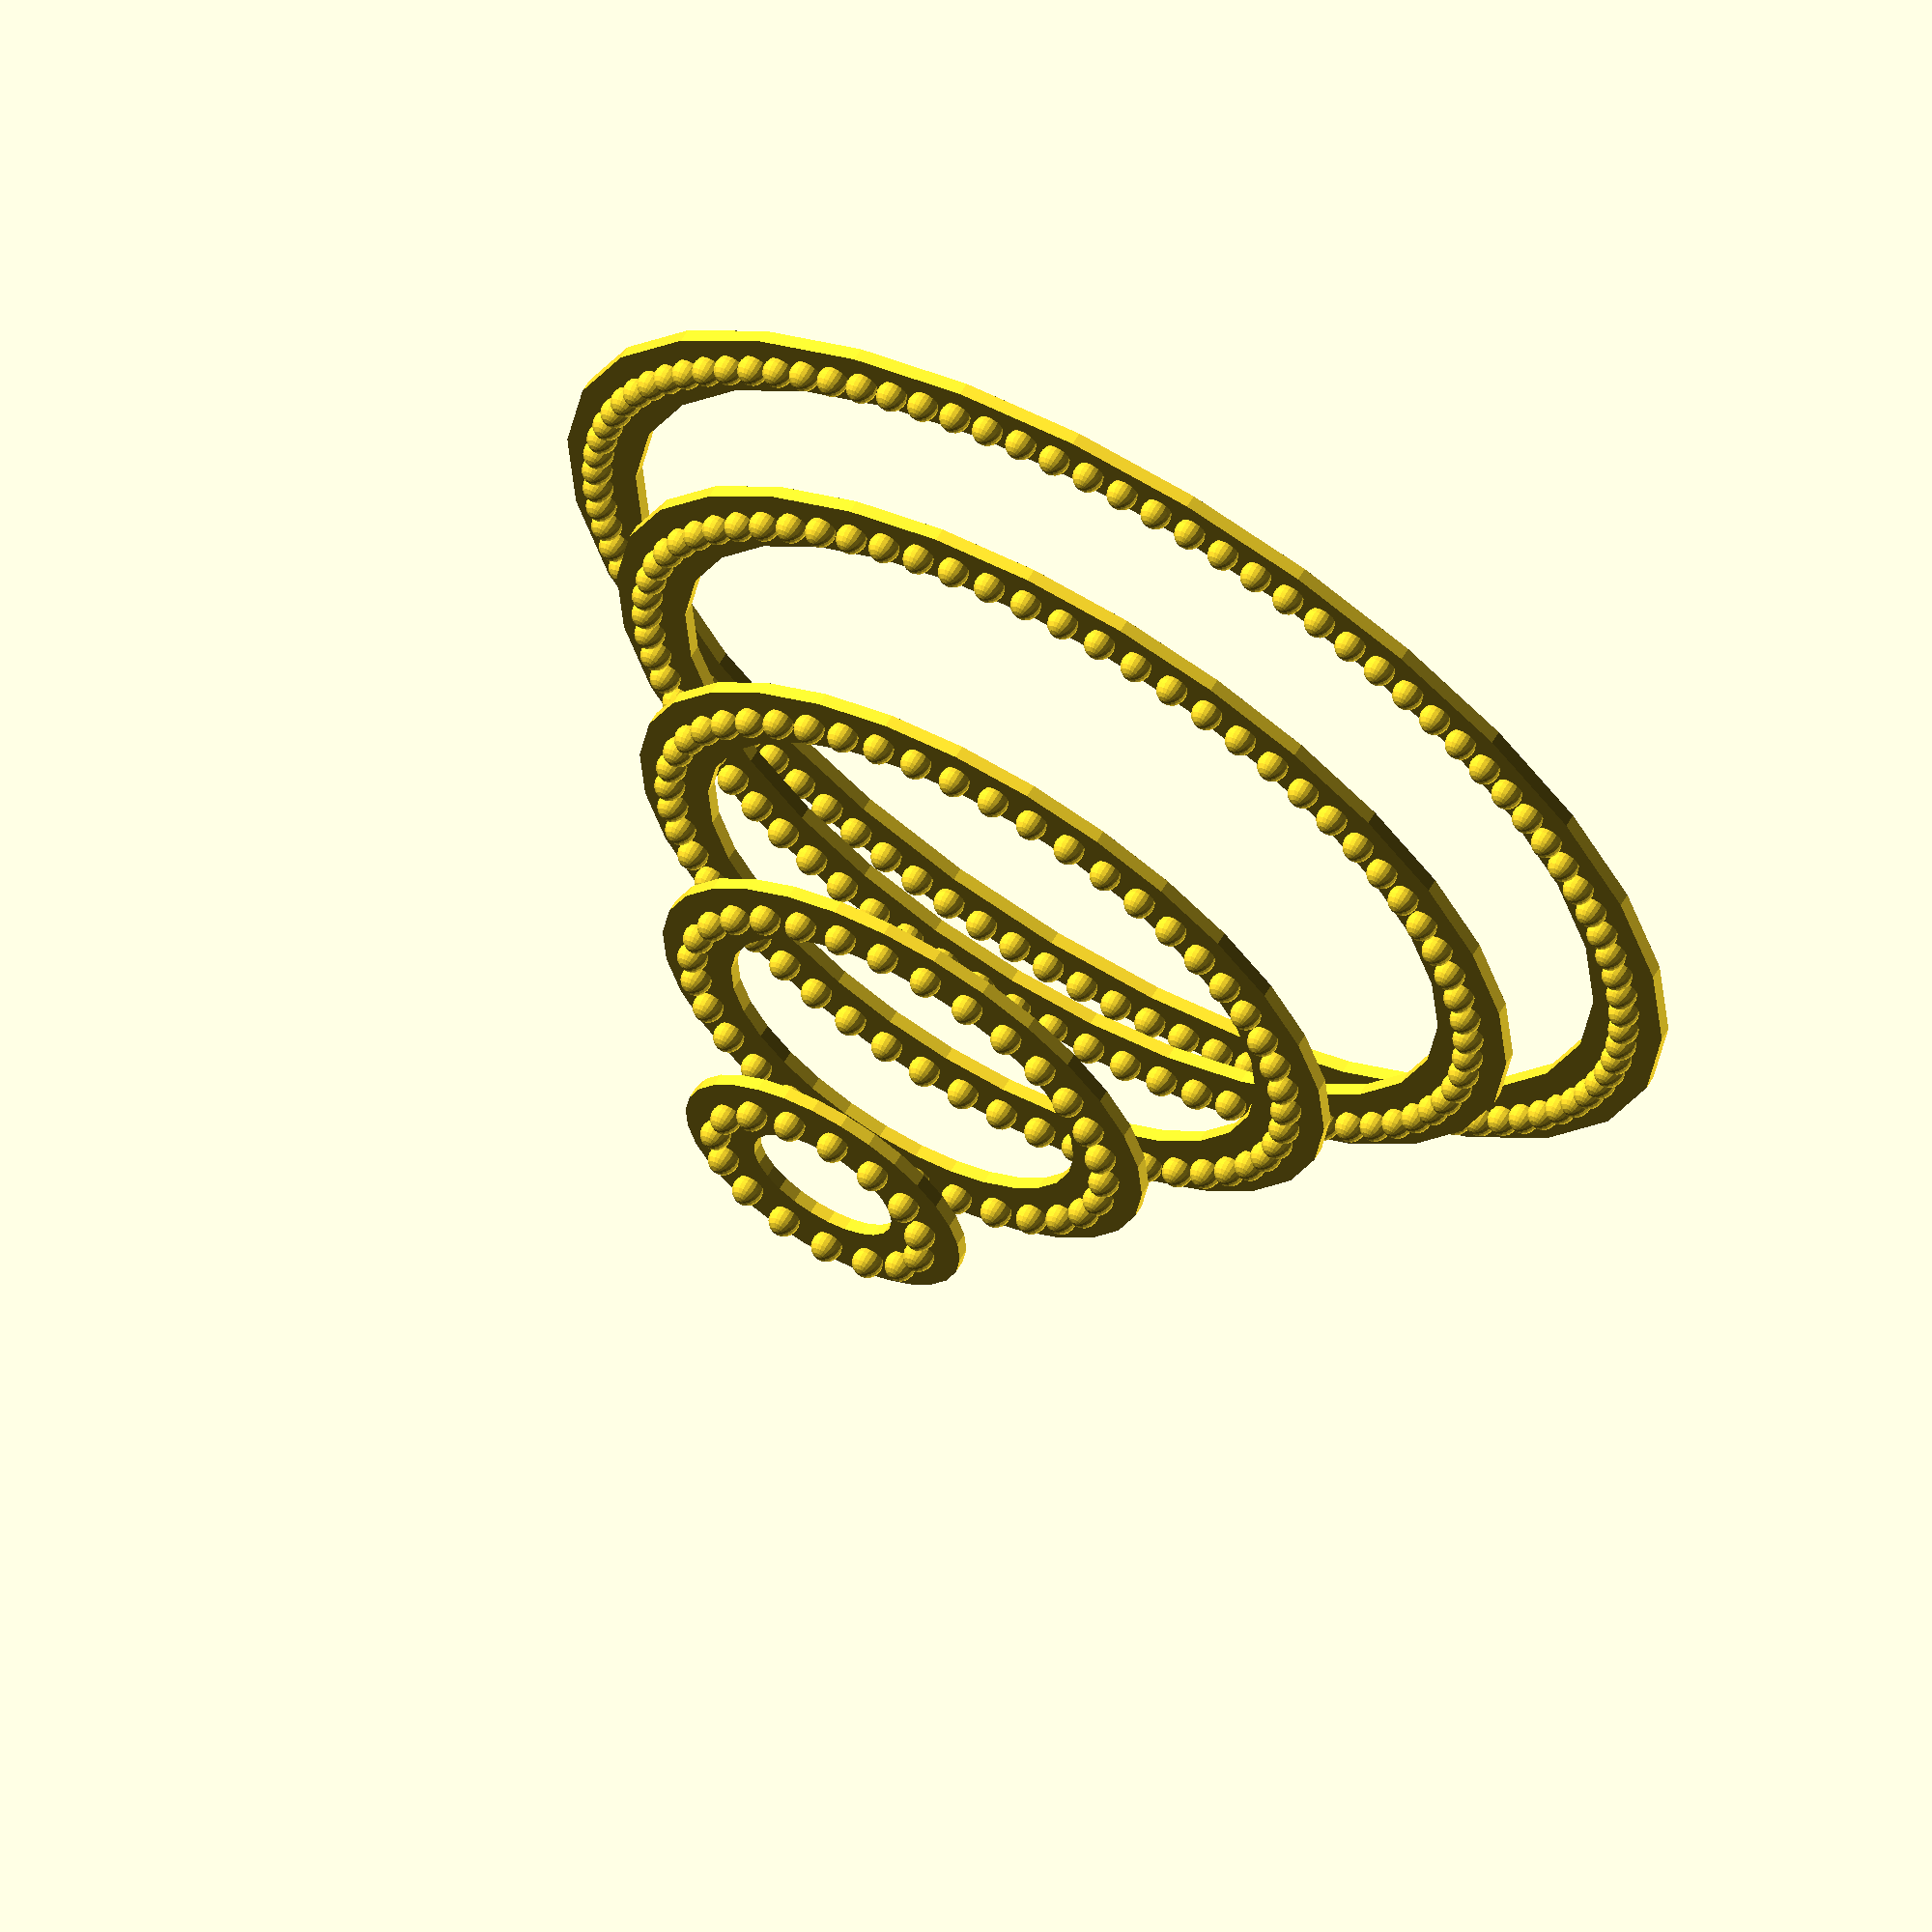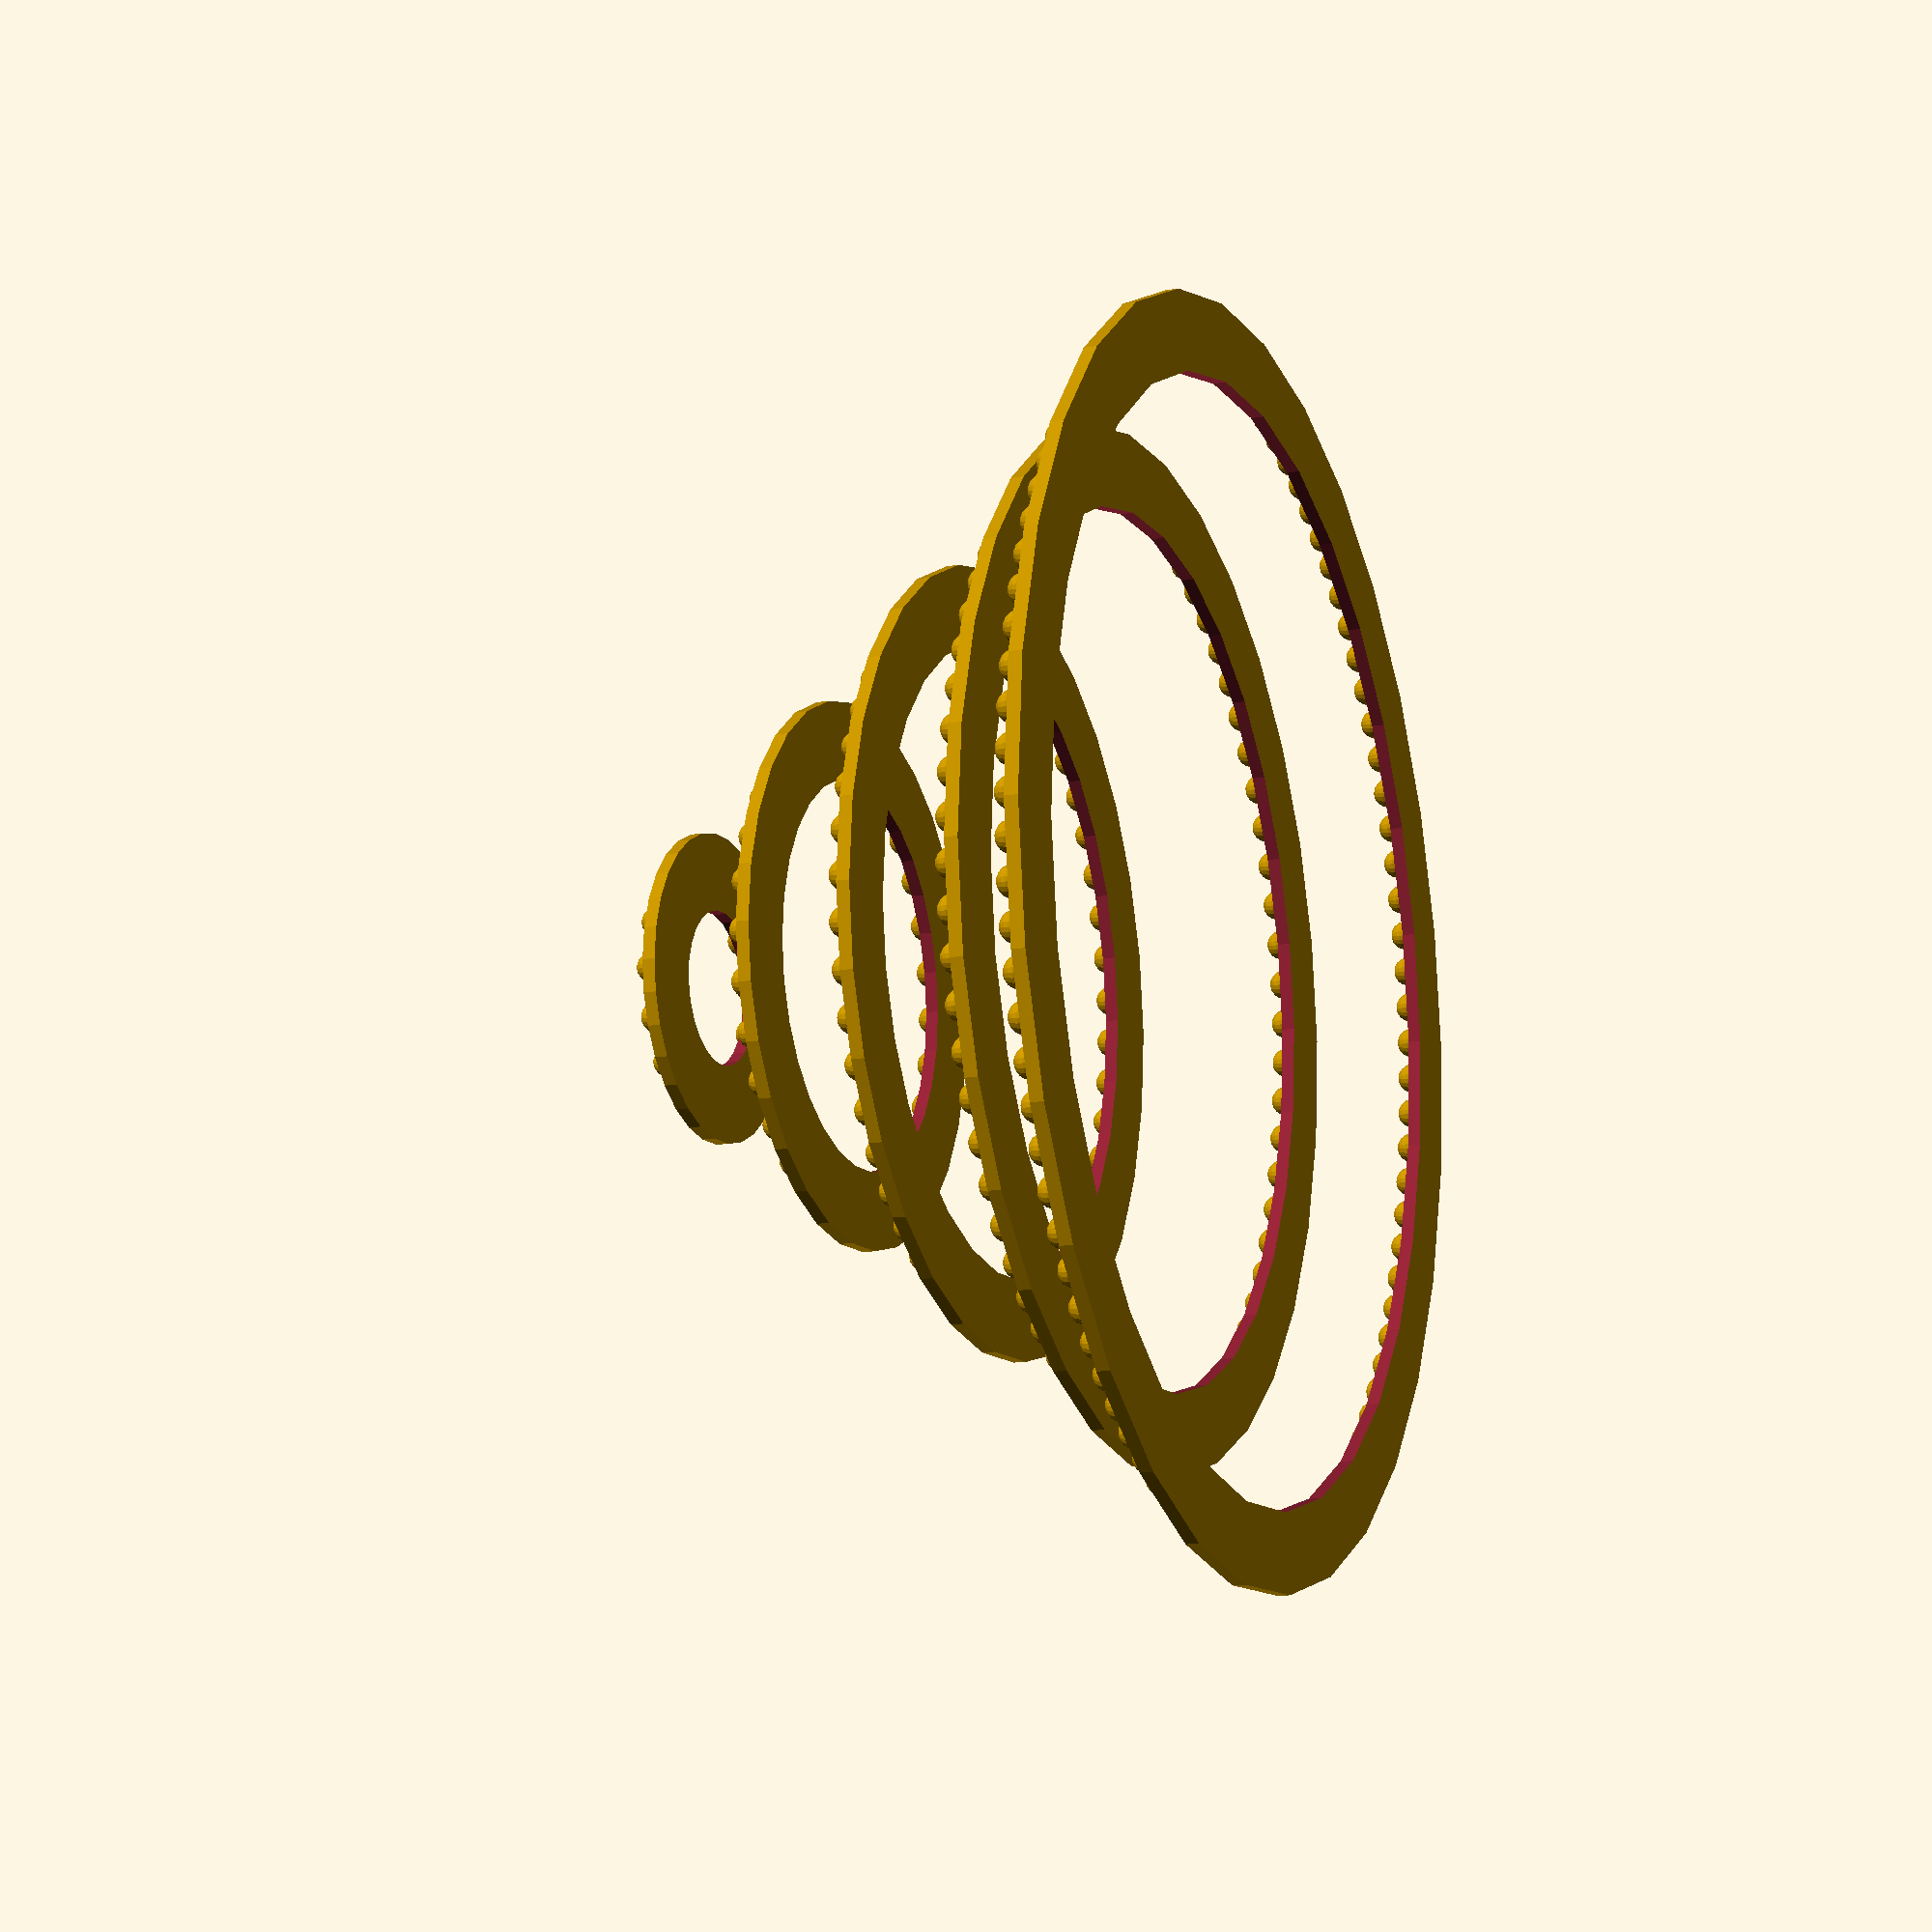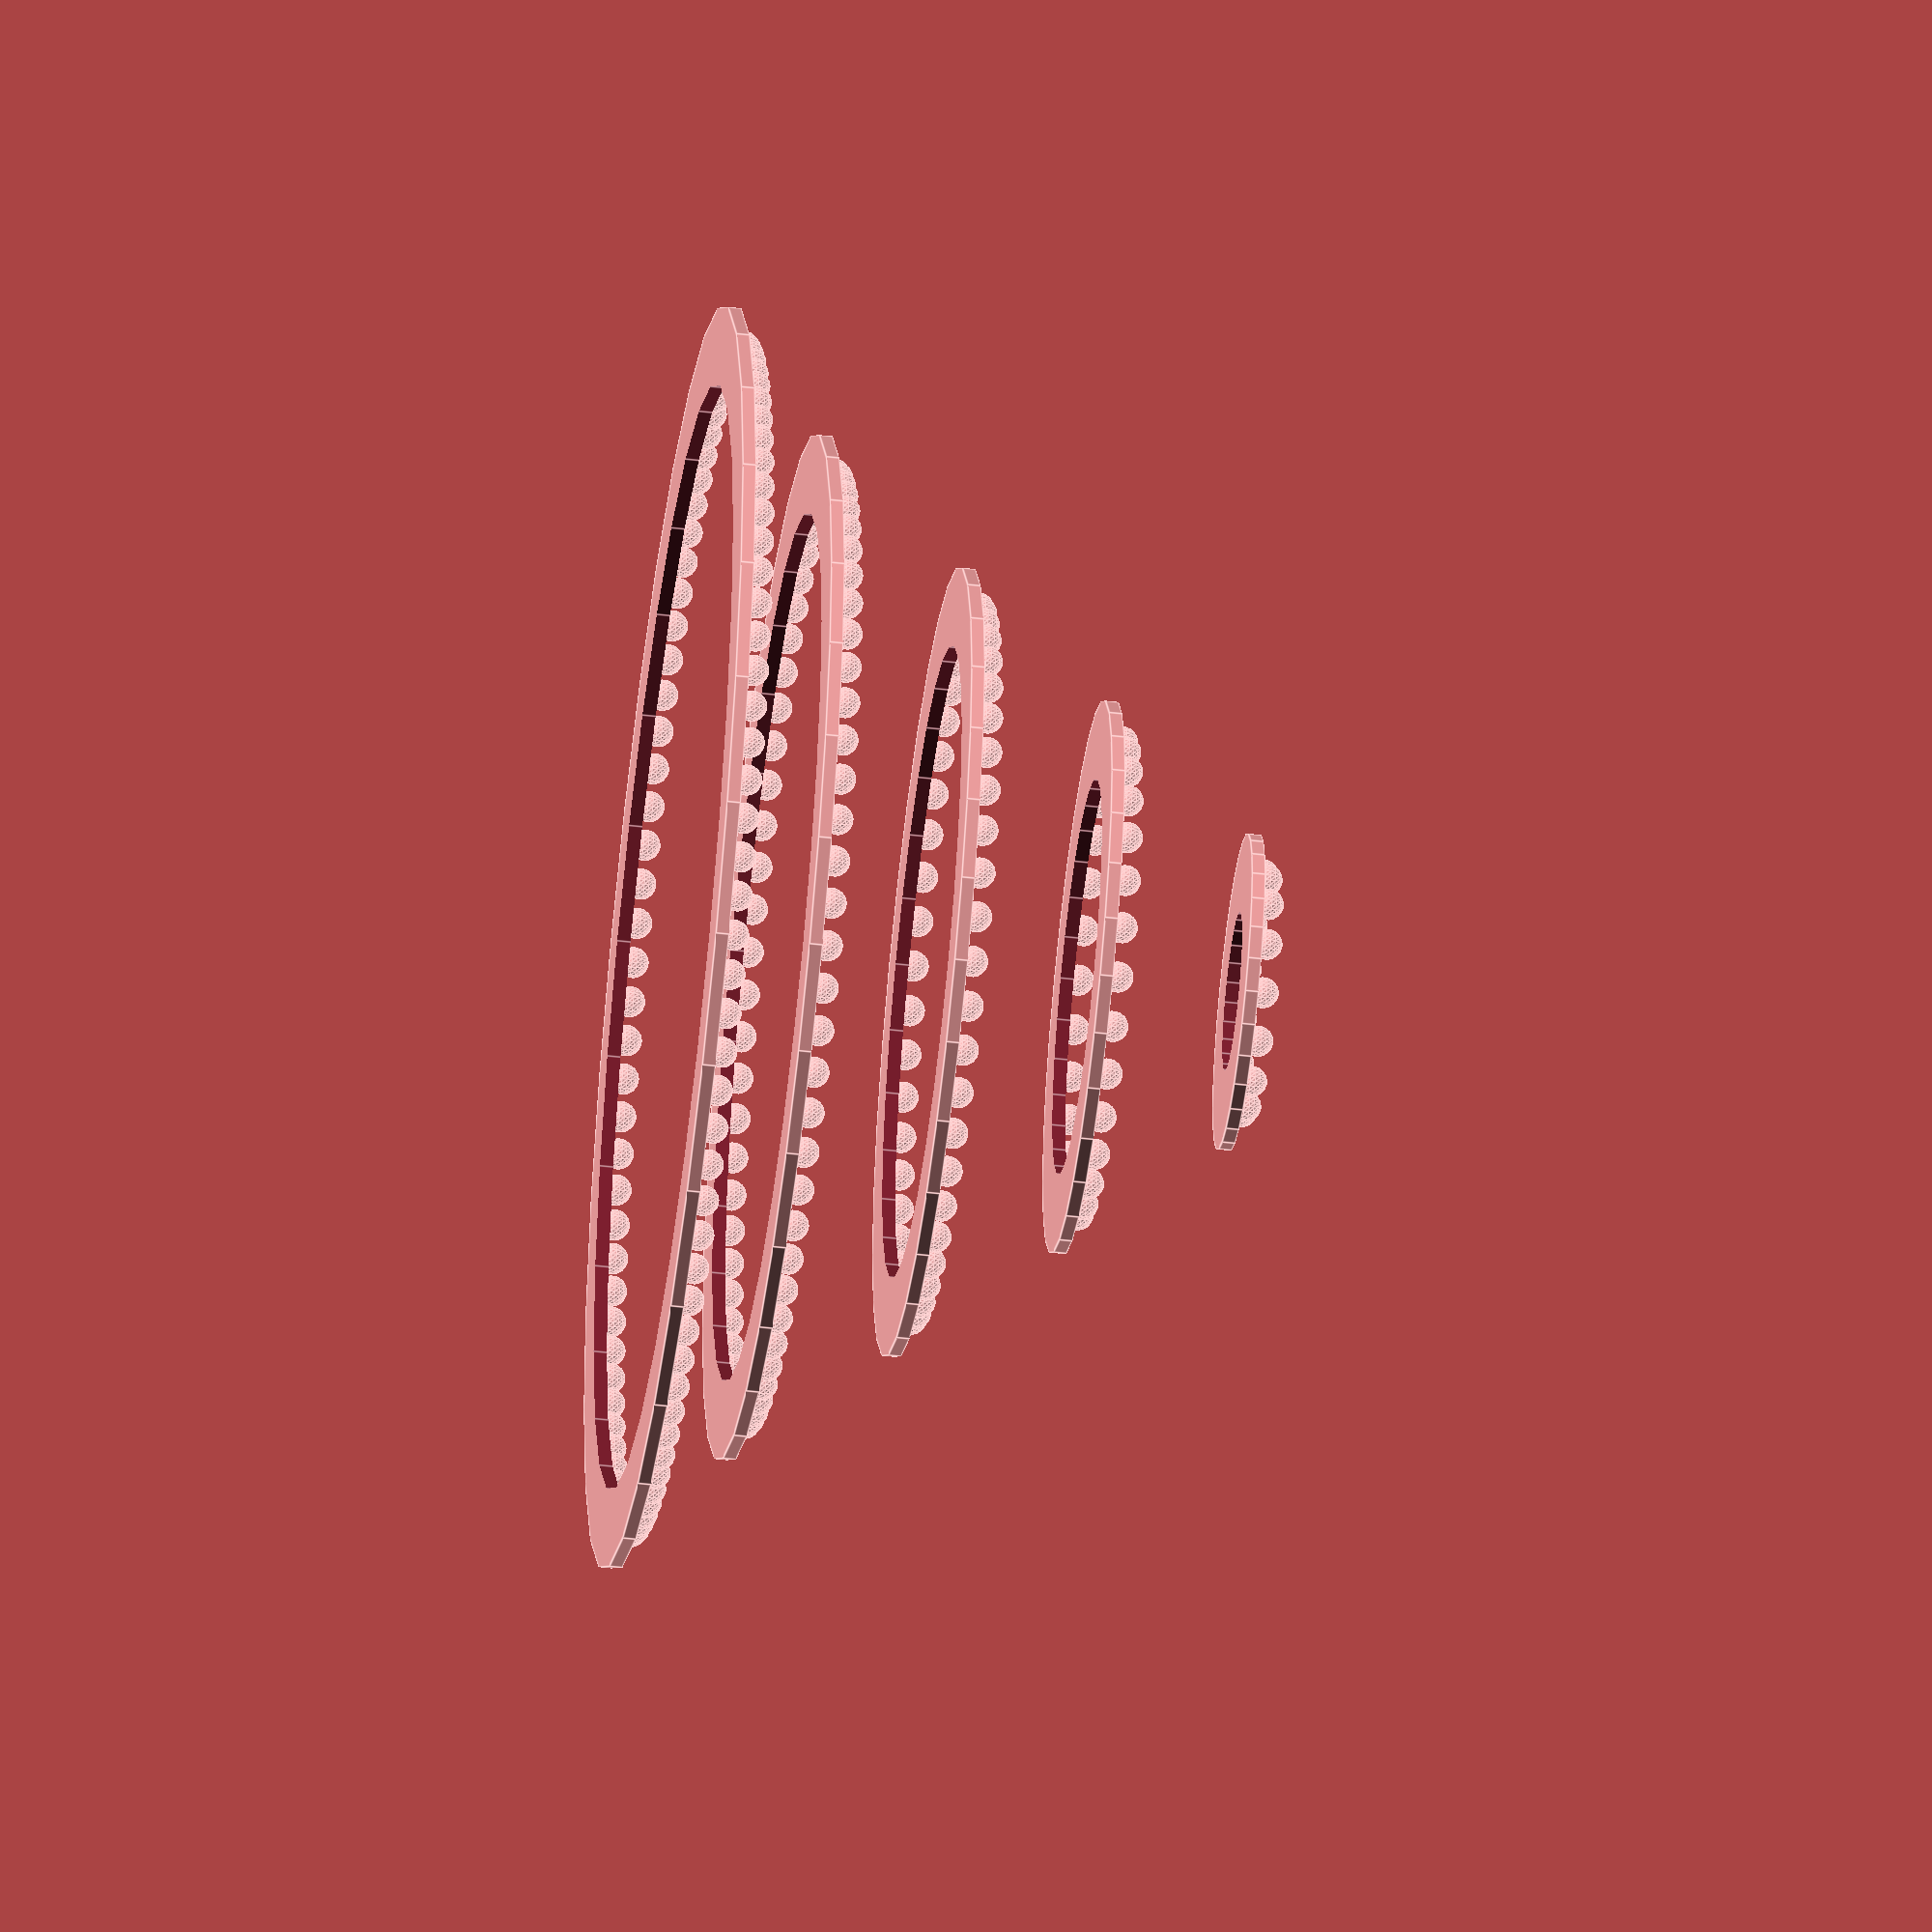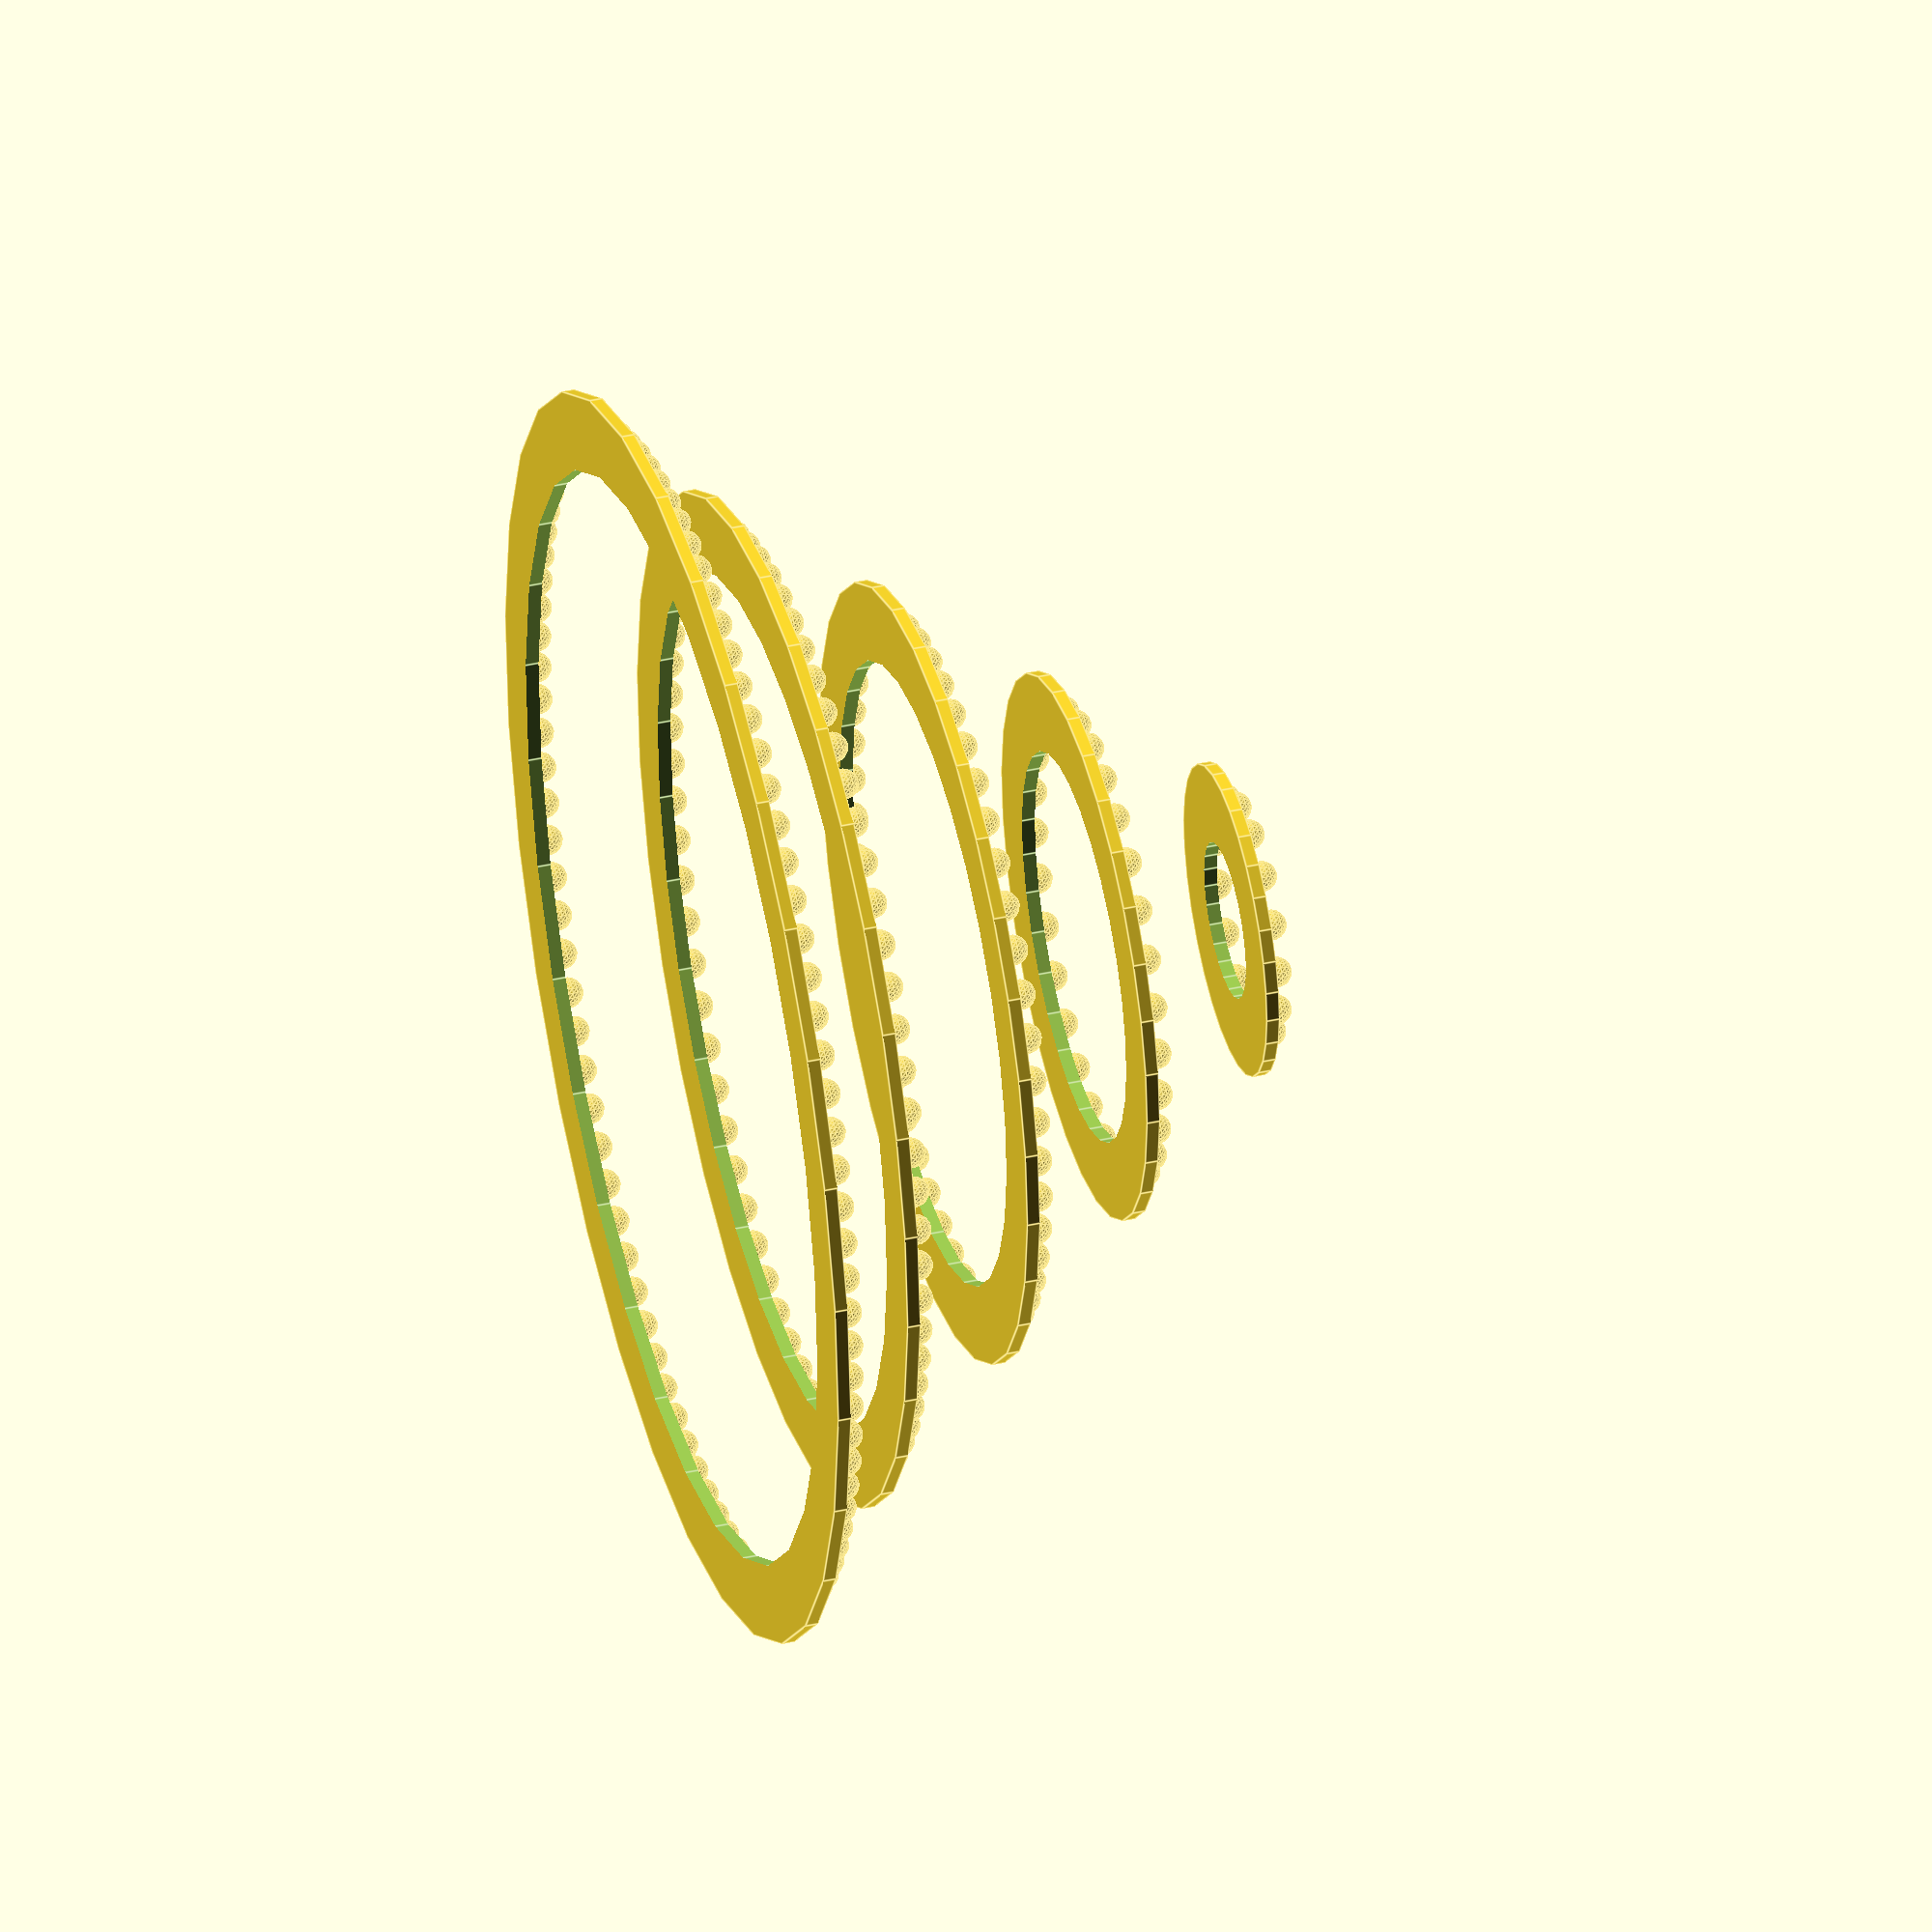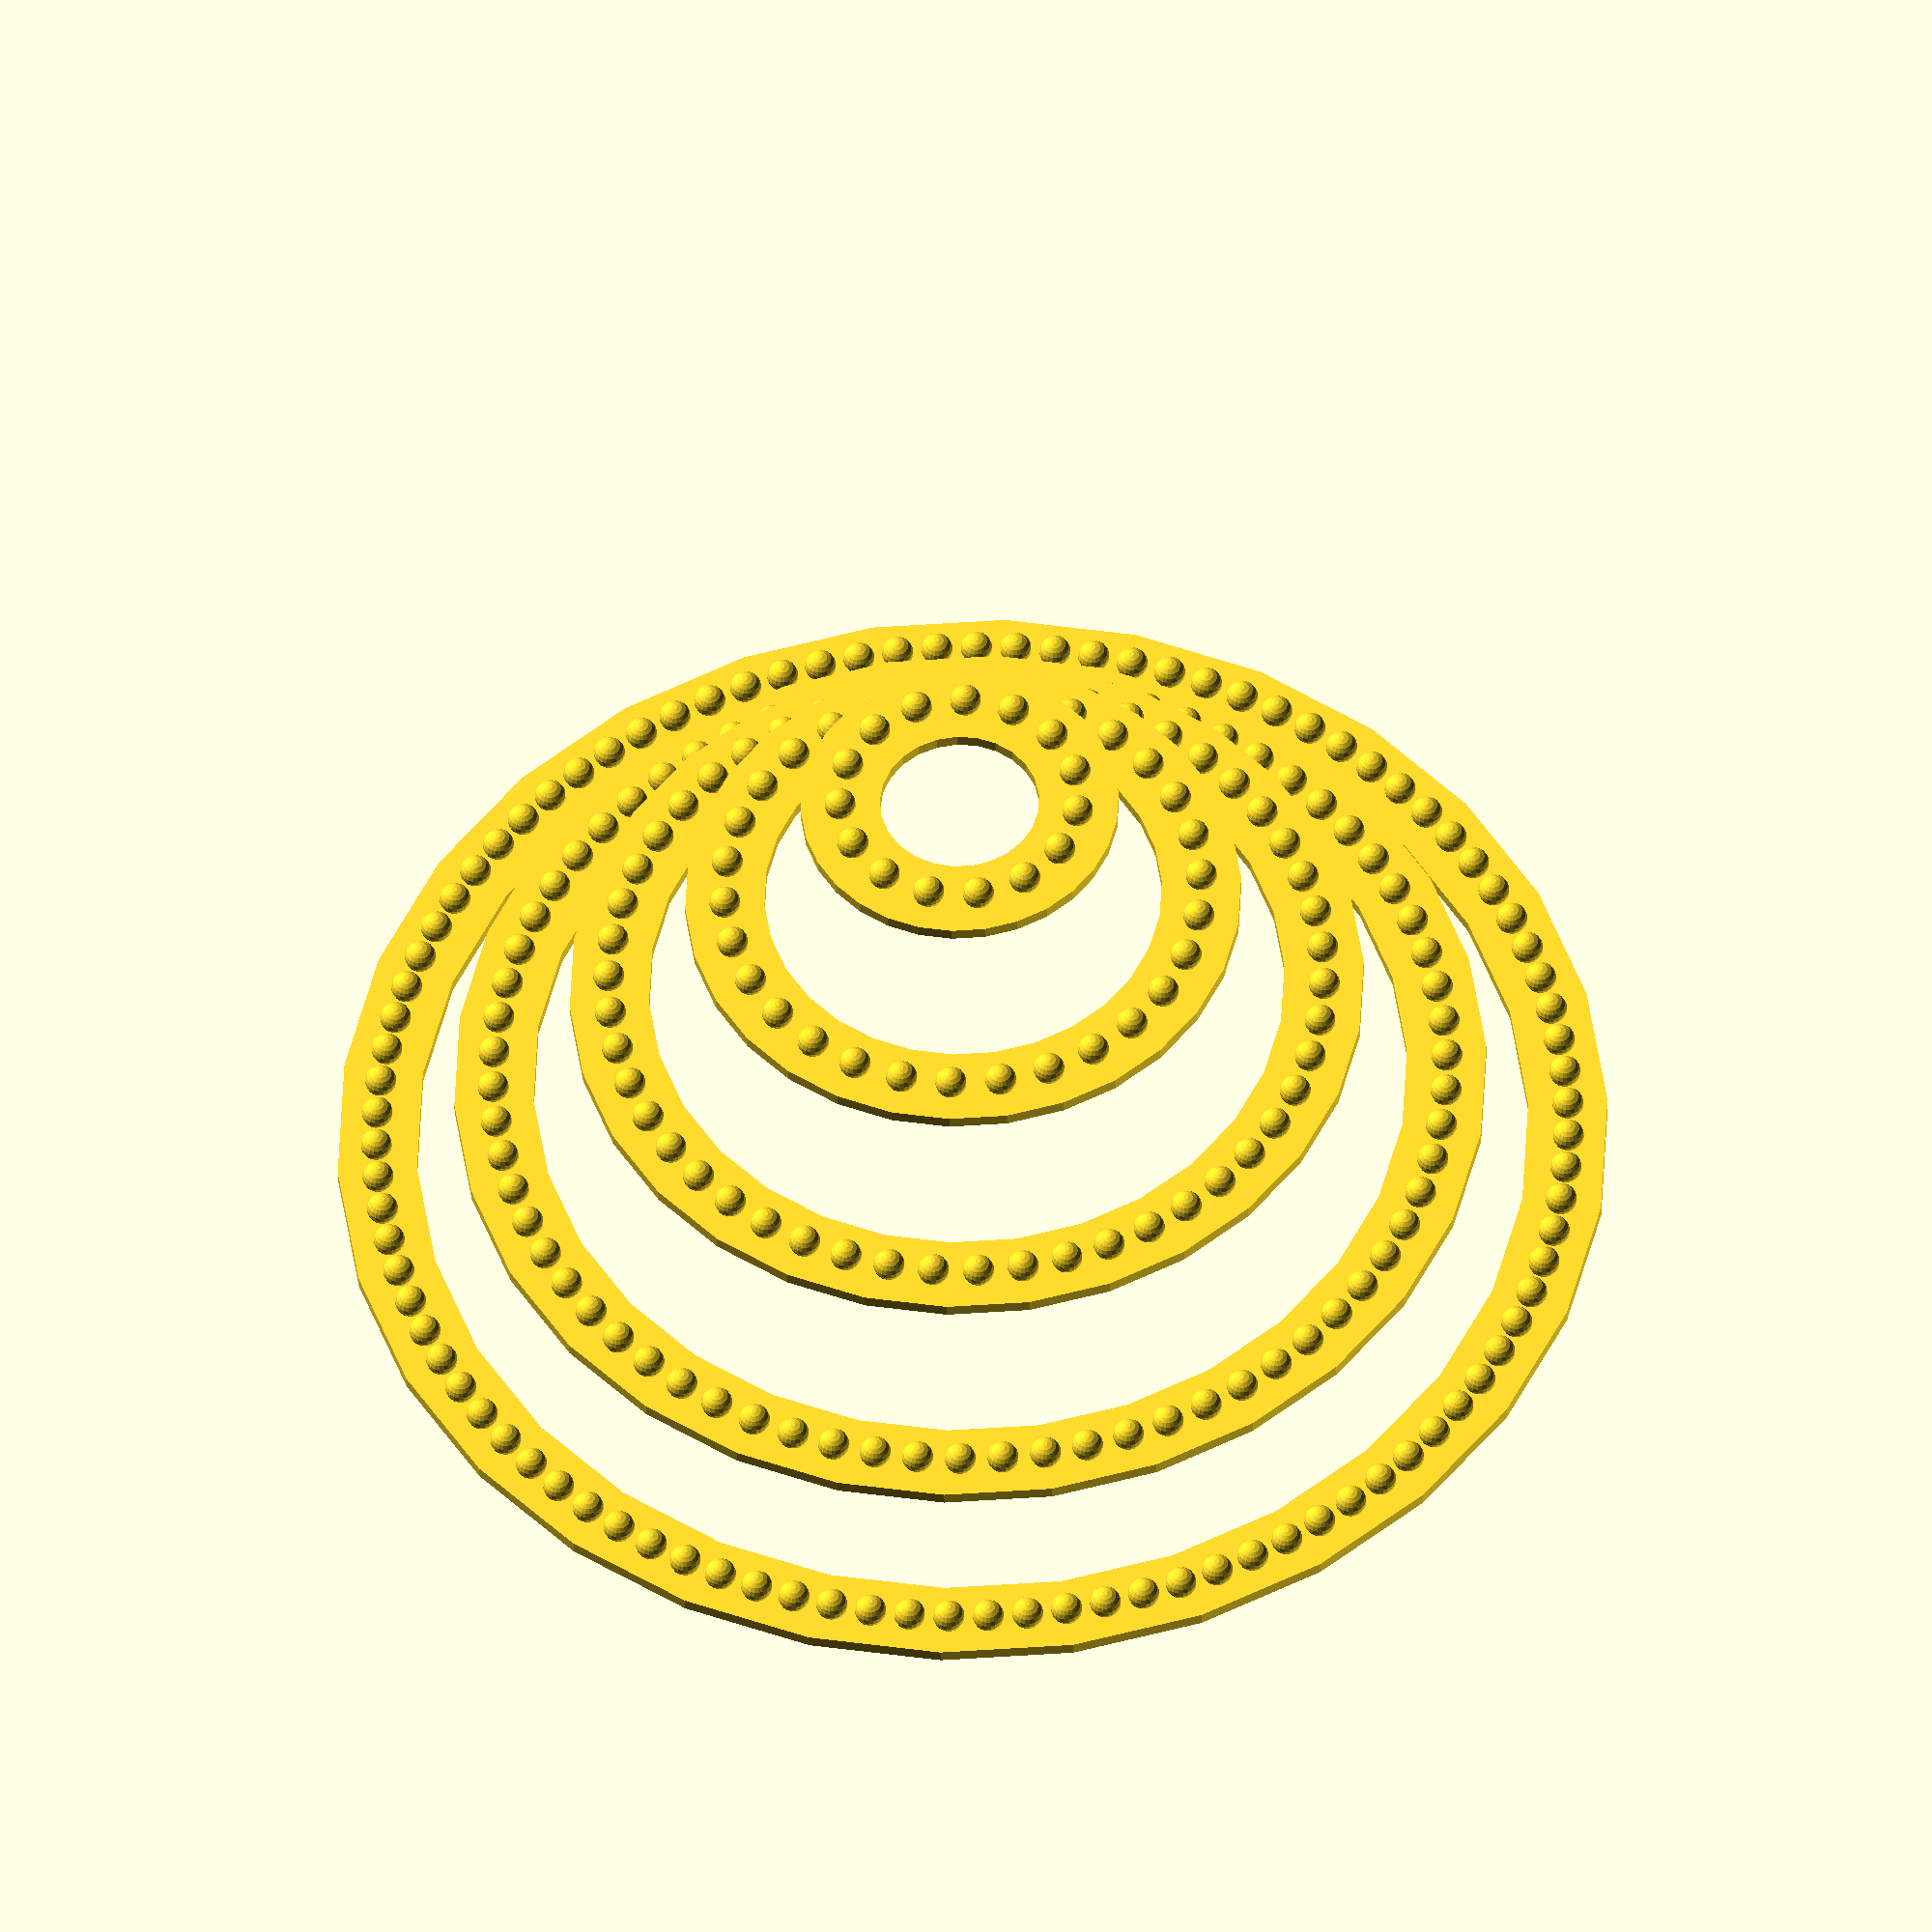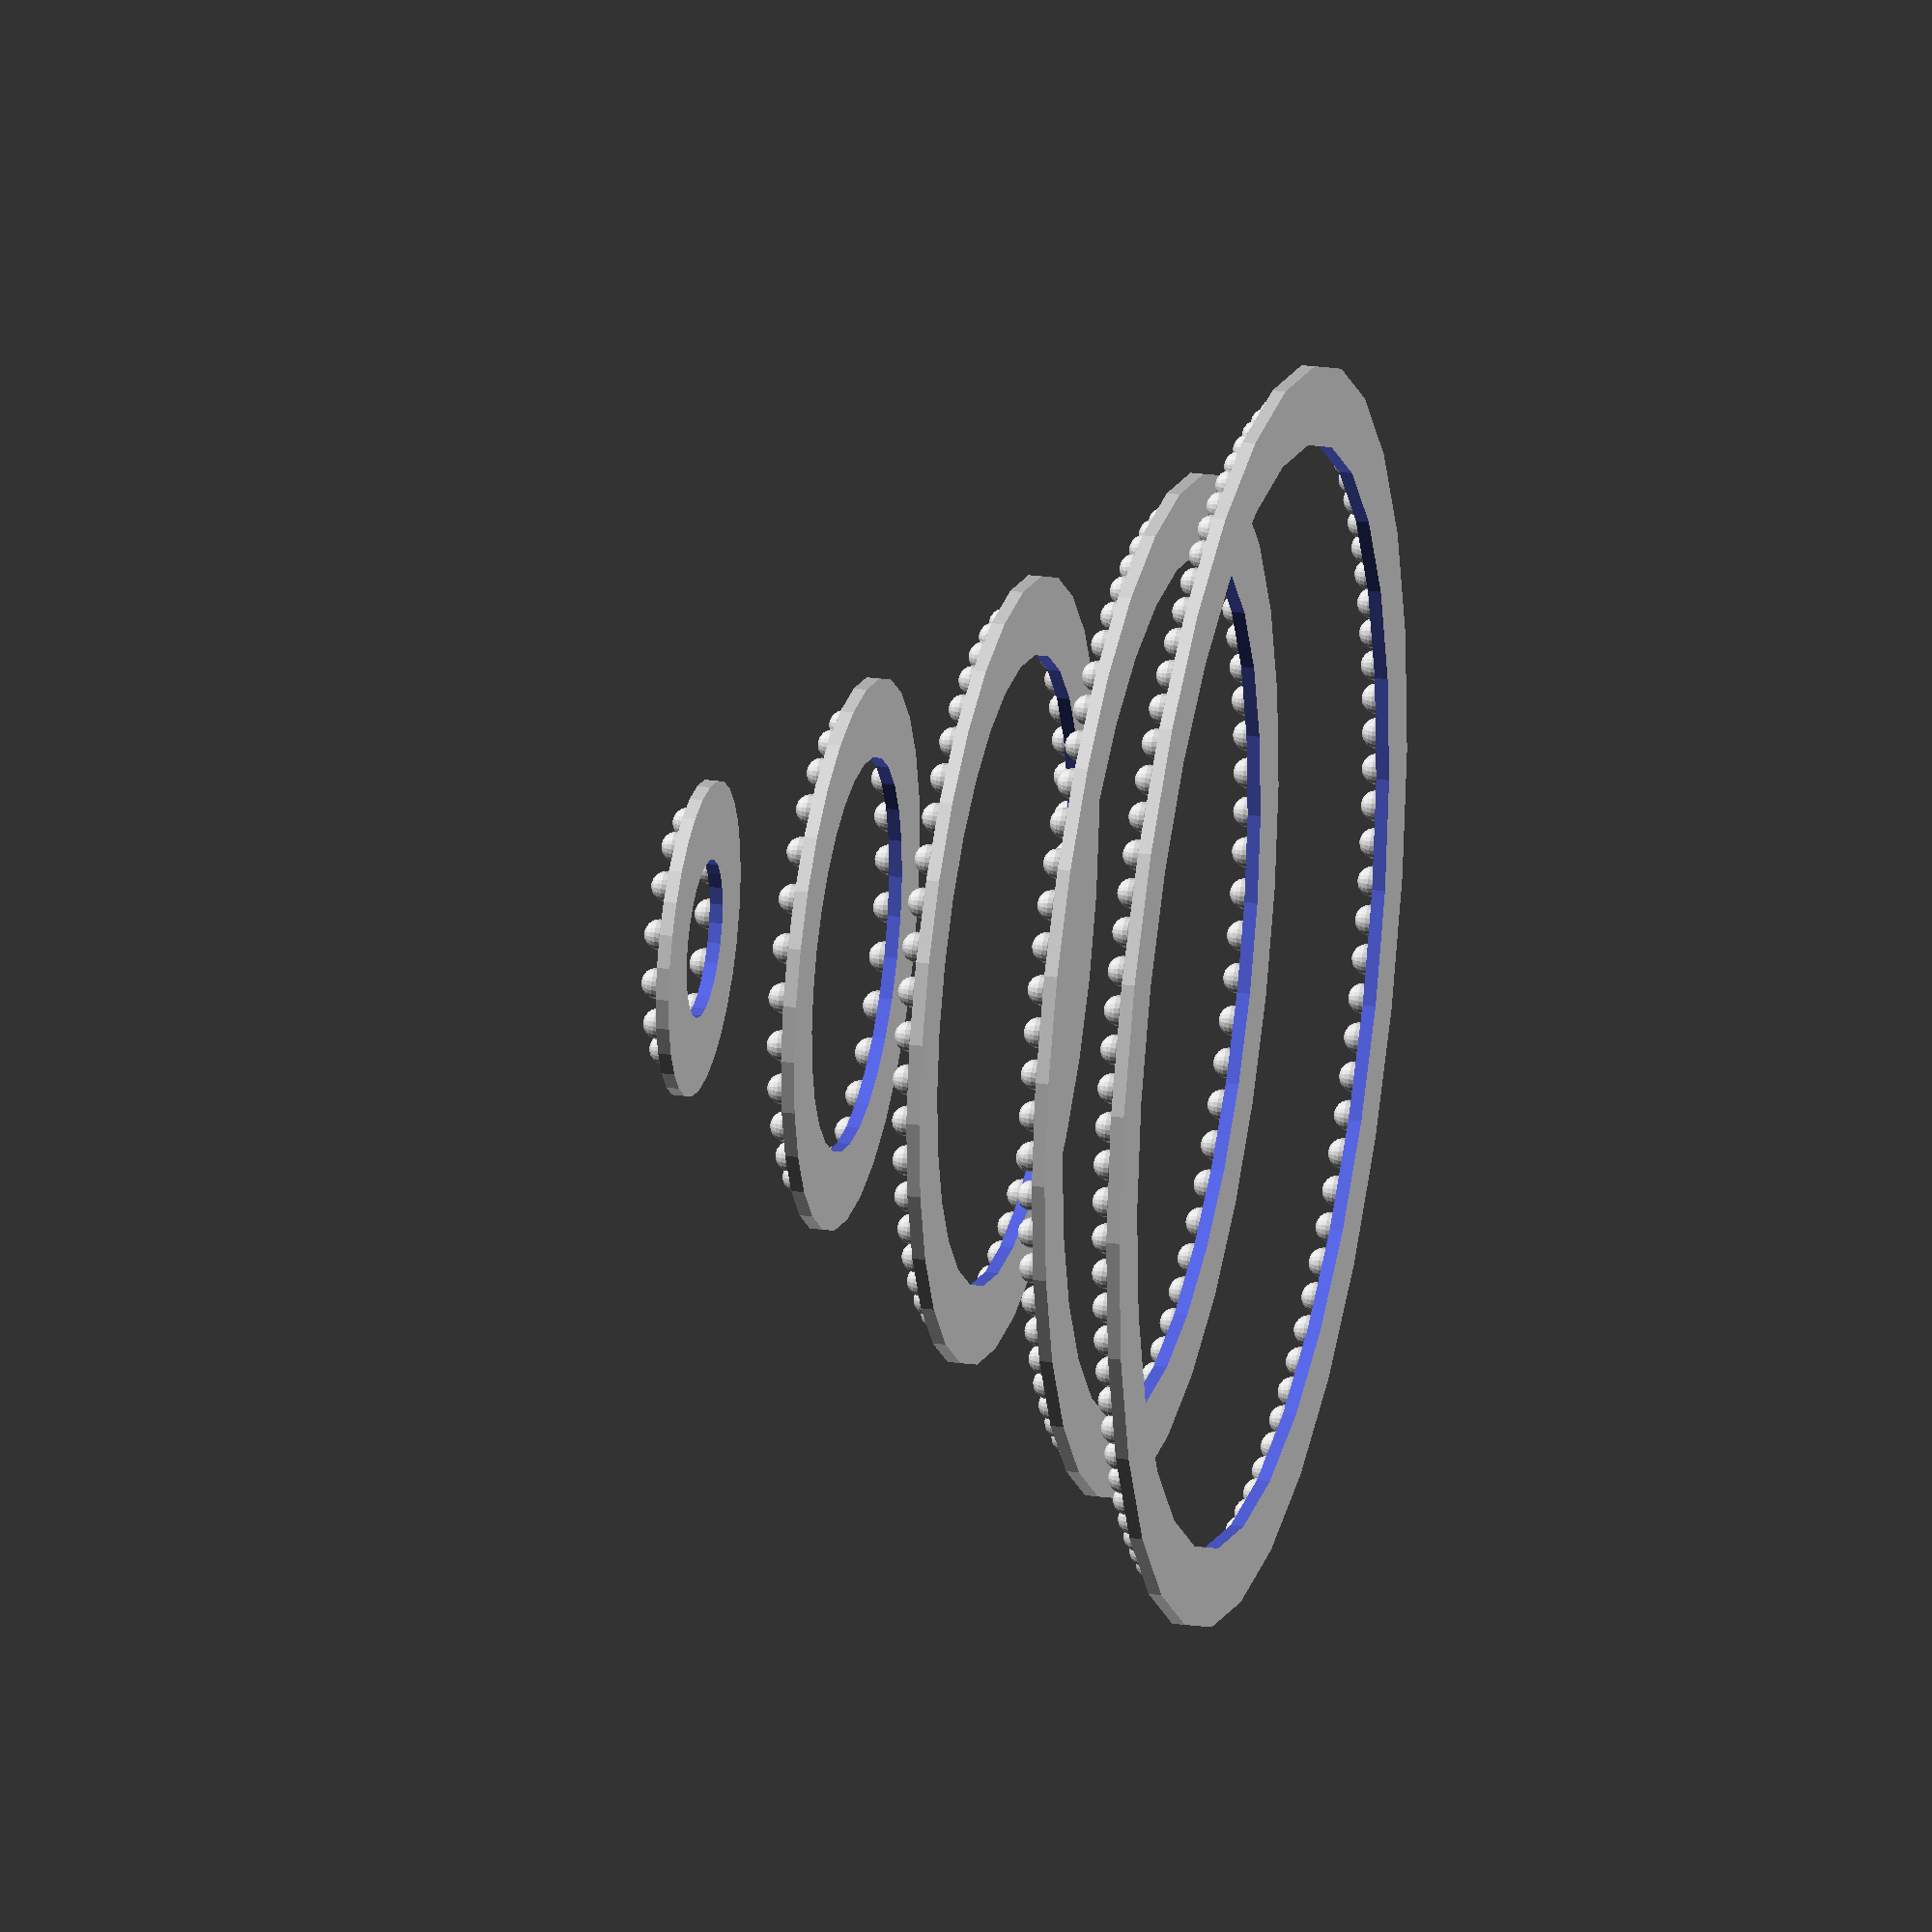
<openscad>
// Dimensions are in CM

maxRadius = 61; // 4 feet
ringWidth = 7.62; // 3 inches
ringHeight = 1.27; // 0.5 inches
bulbDiameter = 3.02; // 1.1875 inches
bulbFacets = 20;

module ring(radius, z, numBulbs) {

	translate([0, 0, z]) {
		difference() {
			cylinder(ringHeight, radius, radius, 0);
				translate([0, 0, -5 / 2]) {
					cylinder(5, radius - ringWidth, radius - ringWidth);
			}
		}
		
		for ( i = [0 : numBulbs - 1] ) 
		{	
			translate([(cos((360 / numBulbs) * i) * (radius - (radius - (radius - ringWidth)) / 2)), (sin((360 / numBulbs) * i) * (radius - (radius - (radius - ringWidth)) / 2)), -(bulbDiameter / 4)]) {
				sphere(d = bulbDiameter, $fn = bulbFacets);
			}
		}
	}
}

ring(maxRadius, 0, 95);
ring(maxRadius - (ringWidth * 1.5), -10, 70);
ring(maxRadius - (ringWidth * 3), -25, 50);
ring(maxRadius - (ringWidth * 4.5), -40, 30);
ring(maxRadius - (ringWidth * 6), -55, 15);
</openscad>
<views>
elev=115.5 azim=58.4 roll=329.4 proj=o view=solid
elev=193.0 azim=167.0 roll=248.0 proj=p view=wireframe
elev=229.2 azim=300.6 roll=97.2 proj=o view=edges
elev=319.6 azim=180.6 roll=74.8 proj=o view=edges
elev=35.7 azim=27.1 roll=181.3 proj=o view=wireframe
elev=153.5 azim=266.9 roll=256.9 proj=o view=wireframe
</views>
